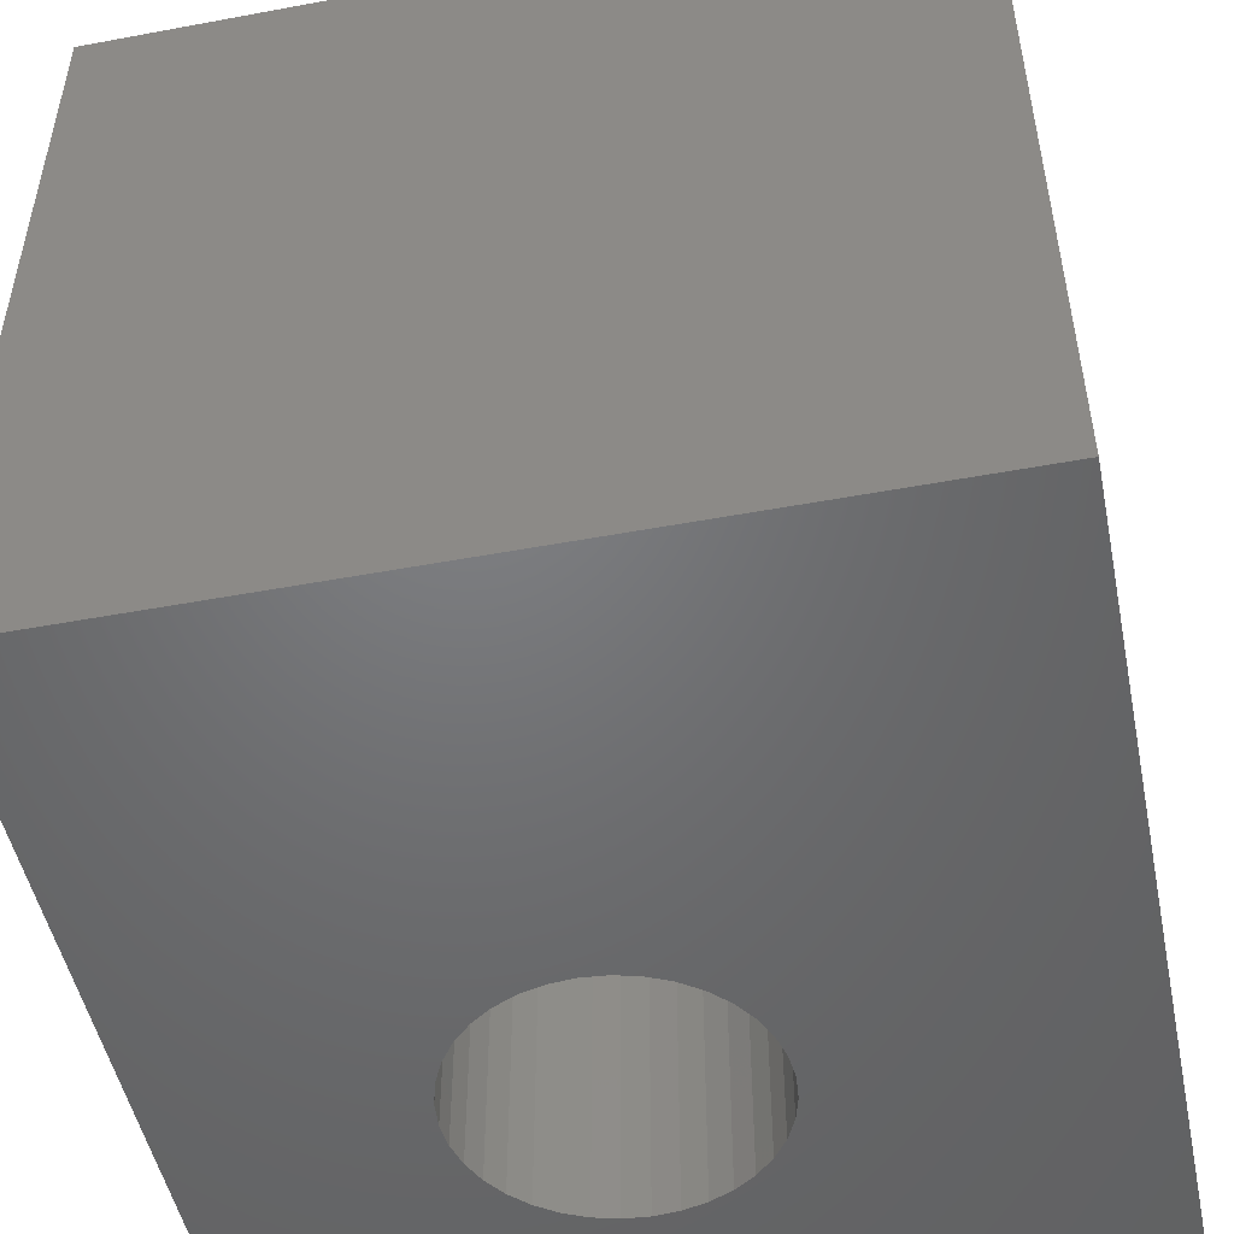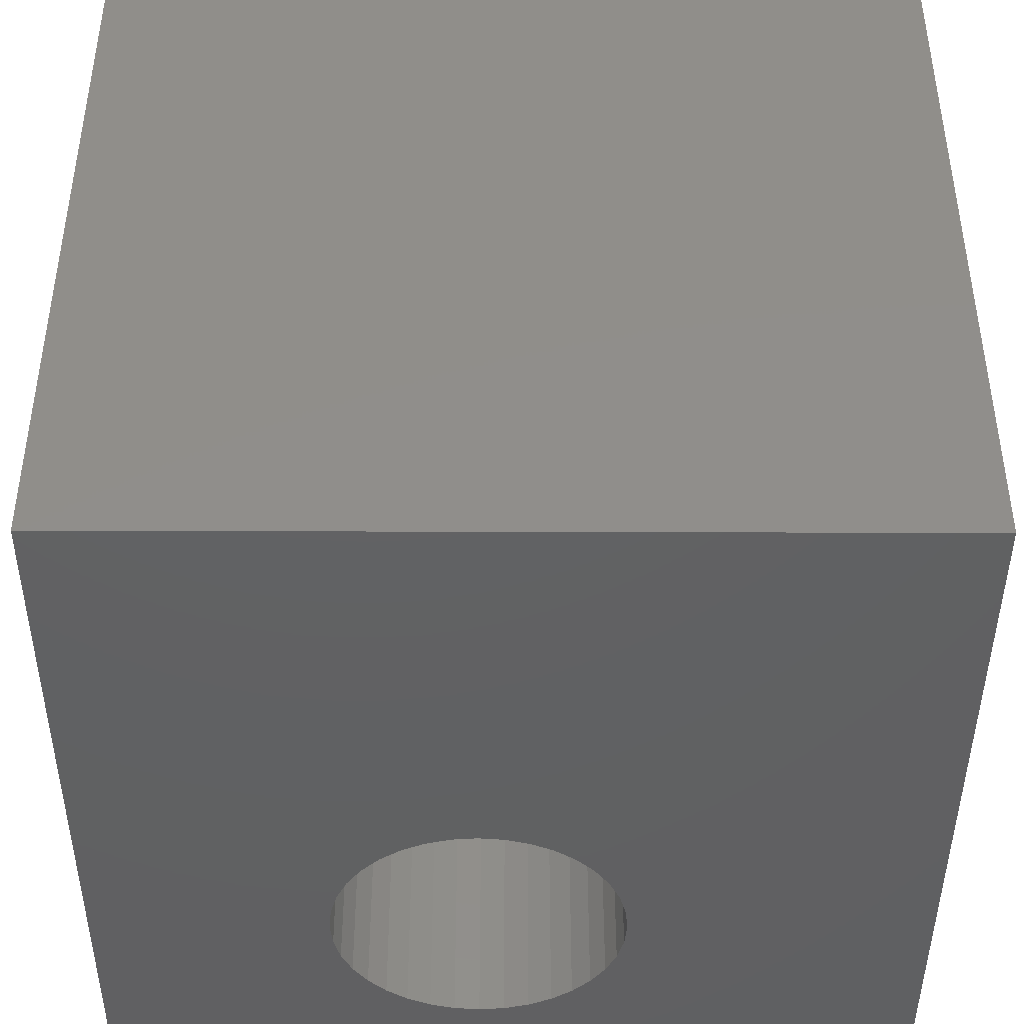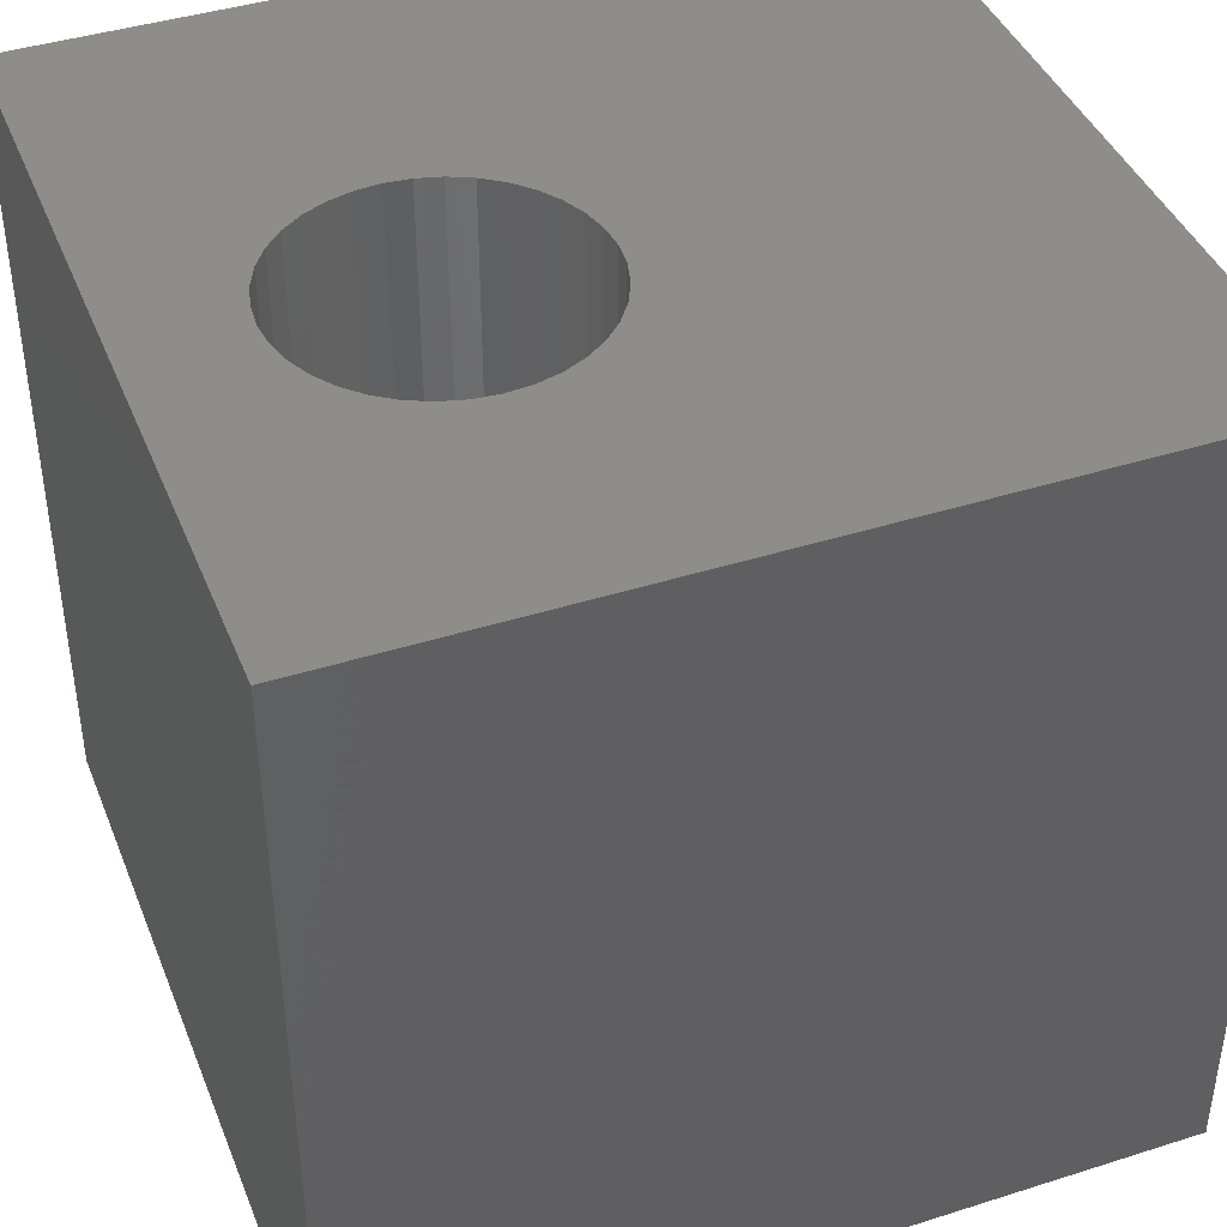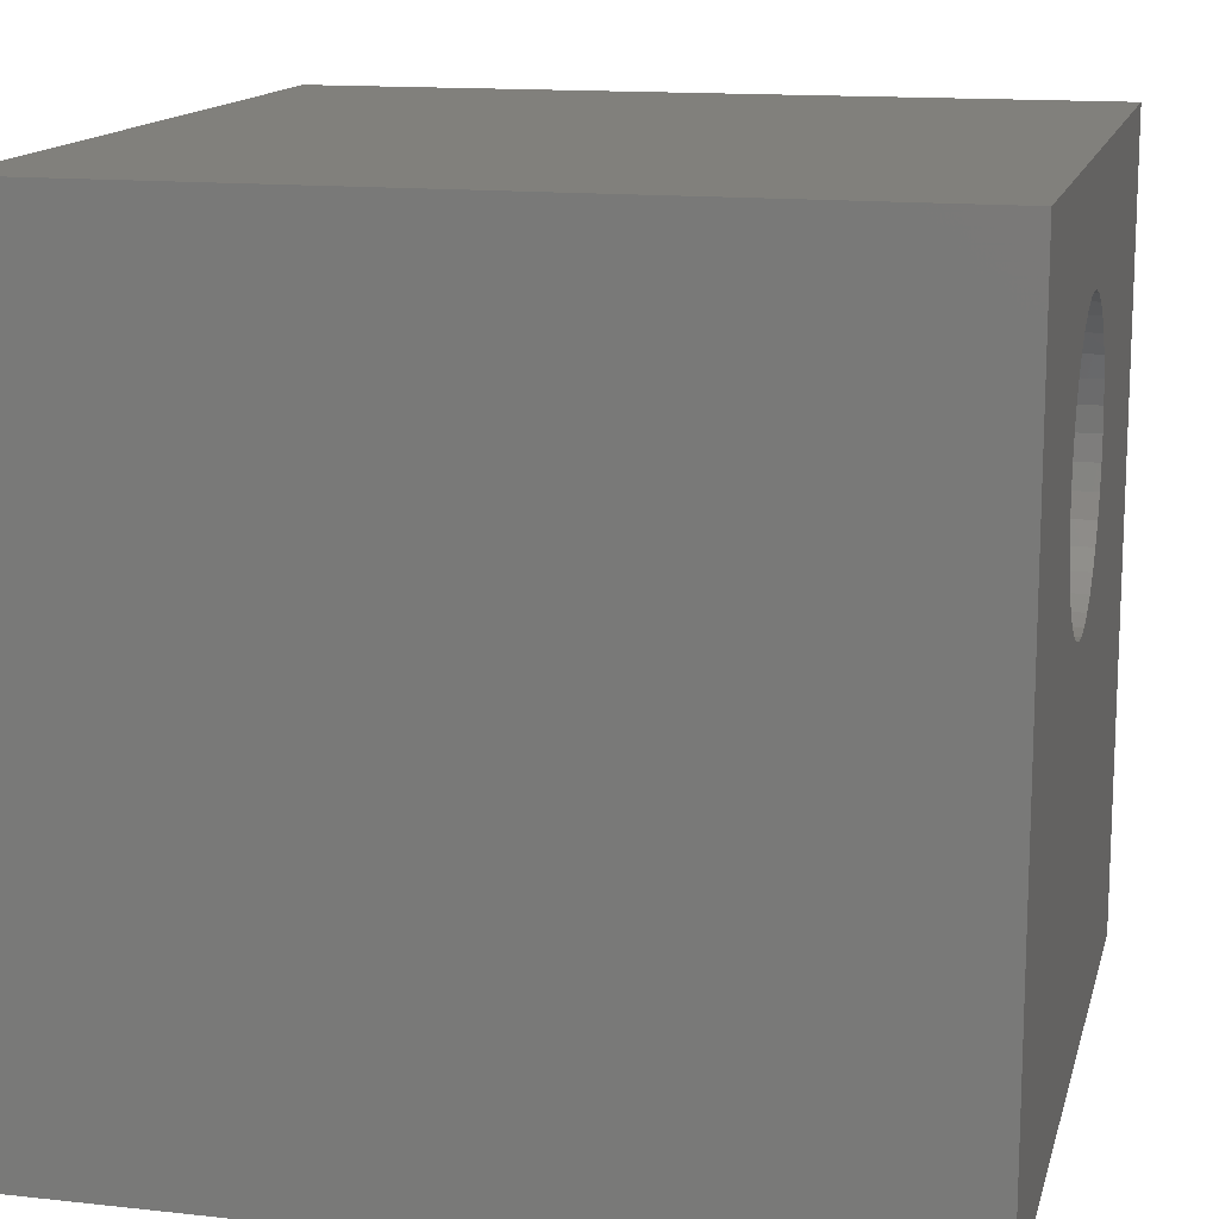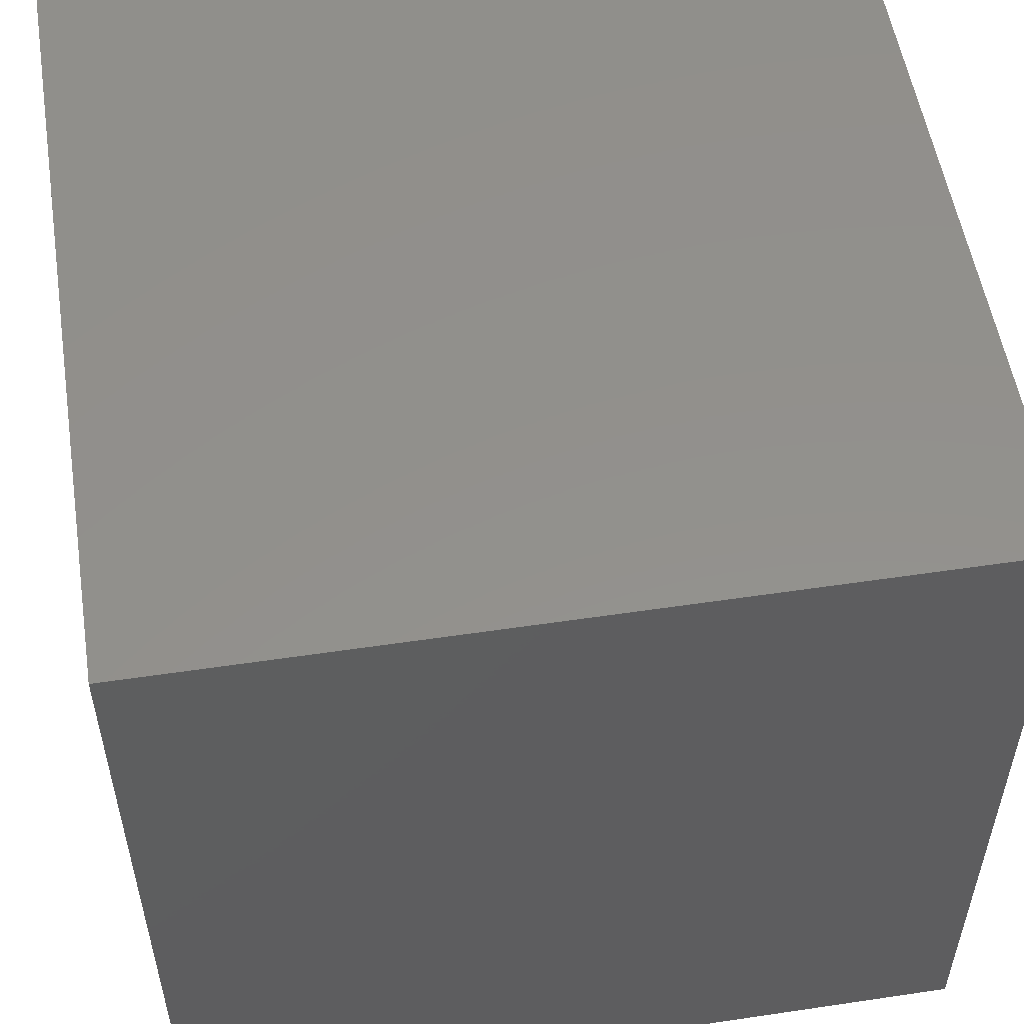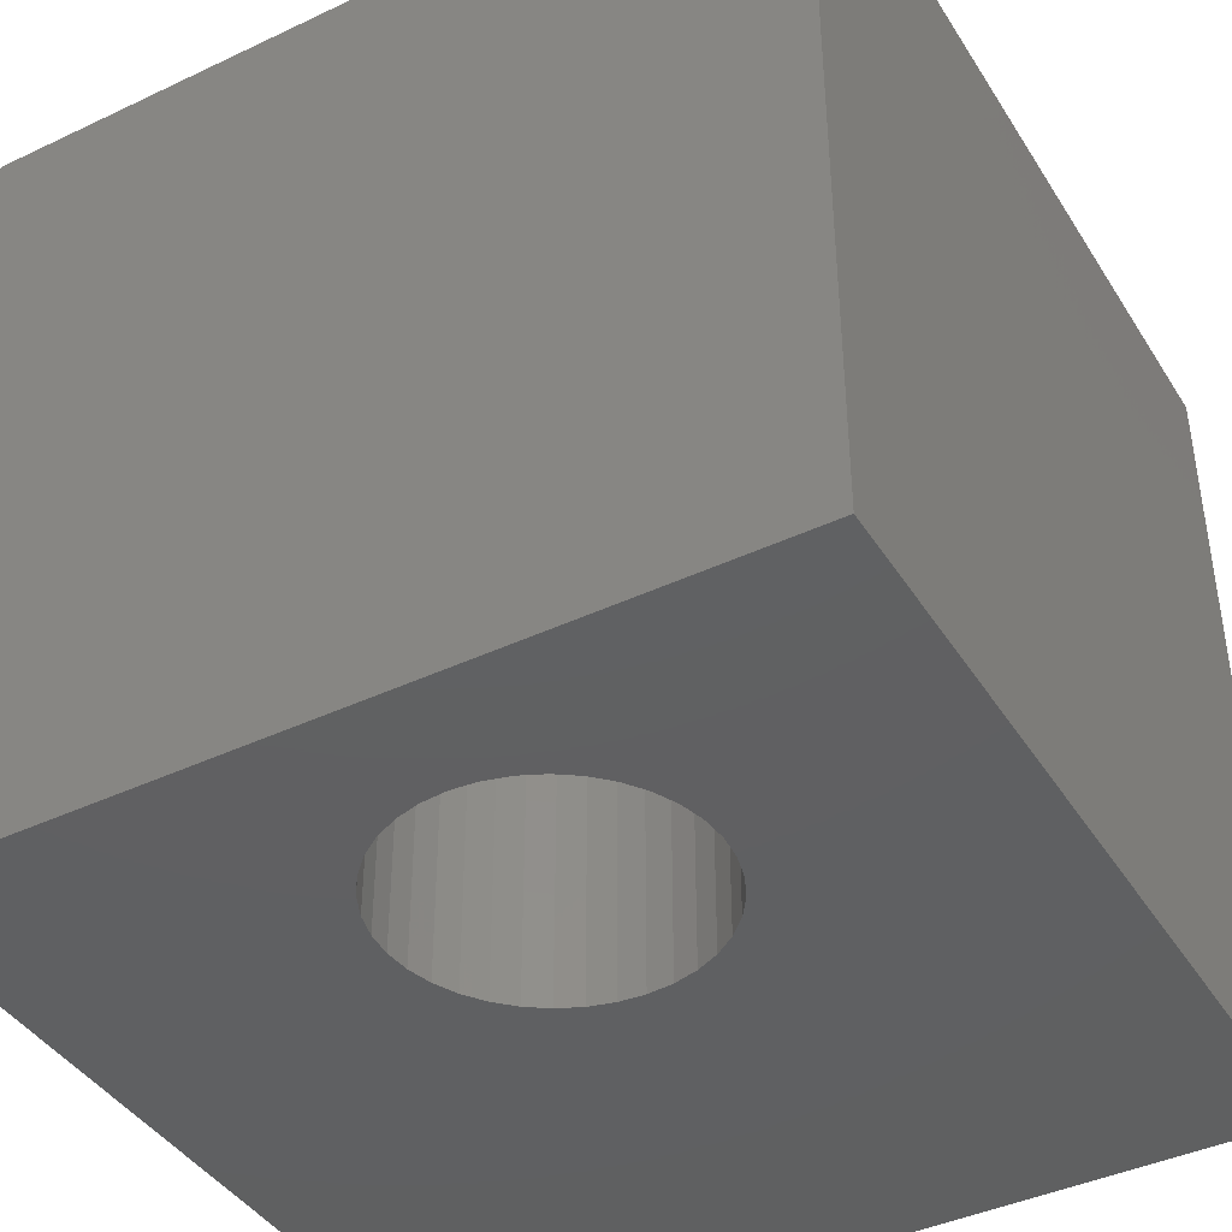
<metadata>
{"format":"stl","ext":"stl","renderer":"f3d","projection":"perspective","resolution":1024,"background":"white","views":[{"elev":-49.9,"azim":11.6,"up":"+Z"},{"elev":-43.4,"azim":-0.2,"up":"+Z"},{"elev":41.8,"azim":-110.9,"up":"+Z"},{"elev":14.2,"azim":-76.5,"up":"+Y"},{"elev":54.0,"azim":-99.0,"up":"+Y"},{"elev":-41.7,"azim":-150.3,"up":"+Z"}]}
</metadata>
<code>
# stl→obj: 80 verts, 160 faces
v 0 10 10
v 0 10 0
v 0 0 10
v 0 0 0
v 6.344 7.167 10
v 6.37 6.861 10
v 10 10 10
v 3.731 8.385 10
v 4.009 8.515 10
v 10 0 10
v 6.264 6.259 10
v 6.135 5.981 10
v 6.344 6.556 10
v 5.959 5.73 10
v 5.742 5.513 10
v 5.49 5.337 10
v 4.305 8.594 10
v 4.611 8.621 10
v 4.916 8.594 10
v 5.212 8.515 10
v 4.611 5.101 10
v 4.916 5.128 10
v 5.212 5.207 10
v 5.49 8.385 10
v 5.742 8.209 10
v 5.959 7.992 10
v 4.305 5.128 10
v 4.009 5.207 10
v 3.731 5.337 10
v 2.877 7.167 10
v 2.957 7.463 10
v 3.087 7.741 10
v 6.135 7.741 10
v 6.264 7.463 10
v 3.479 5.513 10
v 3.262 5.73 10
v 3.087 5.981 10
v 2.957 6.259 10
v 2.877 6.556 10
v 2.851 6.861 10
v 3.262 7.992 10
v 3.479 8.209 10
v 10 10 0
v 10 0 0
v 4.305 5.128 0
v 4.611 5.101 0
v 6.344 7.167 0
v 6.264 7.463 0
v 4.305 8.594 0
v 4.009 8.515 0
v 3.731 8.385 0
v 3.479 8.209 0
v 5.212 5.207 0
v 5.49 5.337 0
v 3.262 7.992 0
v 3.087 7.741 0
v 2.957 7.463 0
v 4.916 5.128 0
v 5.742 5.513 0
v 5.959 5.73 0
v 6.135 5.981 0
v 6.264 6.259 0
v 6.344 6.556 0
v 6.37 6.861 0
v 2.957 6.259 0
v 3.087 5.981 0
v 3.262 5.73 0
v 3.479 5.513 0
v 3.731 5.337 0
v 4.009 5.207 0
v 2.877 7.167 0
v 2.851 6.861 0
v 2.877 6.556 0
v 6.135 7.741 0
v 5.959 7.992 0
v 5.742 8.209 0
v 4.611 8.621 0
v 4.916 8.594 0
v 5.49 8.385 0
v 5.212 8.515 0
f 1 2 3
f 3 2 4
f 5 6 7
f 8 9 1
f 10 11 12
f 7 6 10
f 10 6 13
f 10 13 11
f 12 14 10
f 10 14 15
f 10 15 16
f 9 17 1
f 1 17 18
f 1 18 7
f 7 18 19
f 7 19 20
f 21 3 22
f 22 3 10
f 22 10 23
f 23 10 16
f 20 24 7
f 7 24 25
f 7 25 26
f 21 27 3
f 3 27 28
f 3 28 29
f 30 31 1
f 1 31 32
f 26 33 7
f 7 33 34
f 7 34 5
f 29 35 3
f 3 35 36
f 3 36 37
f 37 38 3
f 3 38 39
f 3 39 1
f 1 39 40
f 1 40 30
f 32 41 1
f 1 41 42
f 1 42 8
f 43 7 44
f 44 7 10
f 45 46 4
f 47 48 43
f 49 50 2
f 2 50 51
f 2 51 52
f 44 53 54
f 52 55 2
f 2 55 56
f 2 56 57
f 4 46 44
f 44 46 58
f 44 58 53
f 54 59 44
f 44 59 60
f 44 60 61
f 61 62 44
f 44 62 63
f 44 63 43
f 43 63 64
f 43 64 47
f 65 66 4
f 4 66 67
f 4 67 68
f 68 69 4
f 4 69 70
f 4 70 45
f 57 71 2
f 2 71 72
f 2 72 4
f 4 72 73
f 4 73 65
f 48 74 43
f 43 74 75
f 43 75 76
f 49 2 77
f 77 2 43
f 77 43 78
f 76 79 43
f 43 79 80
f 43 80 78
f 7 43 1
f 1 43 2
f 44 10 4
f 4 10 3
f 63 6 64
f 64 6 5
f 64 5 47
f 47 5 34
f 47 34 48
f 48 34 33
f 48 33 74
f 74 33 26
f 74 26 75
f 75 26 25
f 75 25 76
f 76 25 24
f 76 24 79
f 79 24 20
f 79 20 80
f 80 20 19
f 80 19 78
f 78 19 18
f 78 18 77
f 77 18 17
f 77 17 49
f 49 17 9
f 49 9 50
f 50 9 8
f 50 8 51
f 51 8 42
f 51 42 52
f 52 42 41
f 52 41 55
f 55 41 32
f 55 32 56
f 56 32 31
f 56 31 57
f 57 31 30
f 57 30 71
f 71 30 40
f 71 40 72
f 72 40 39
f 72 39 73
f 73 39 38
f 73 38 65
f 65 38 37
f 65 37 66
f 66 37 36
f 66 36 67
f 67 36 35
f 67 35 68
f 68 35 29
f 68 29 69
f 69 29 28
f 69 28 70
f 70 28 27
f 70 27 45
f 45 27 21
f 45 21 46
f 46 21 22
f 46 22 58
f 58 22 23
f 58 23 53
f 53 23 16
f 53 16 54
f 54 16 15
f 54 15 59
f 59 15 14
f 59 14 60
f 60 14 12
f 60 12 61
f 61 12 11
f 61 11 62
f 62 11 13
f 62 13 63
f 63 13 6

</code>
